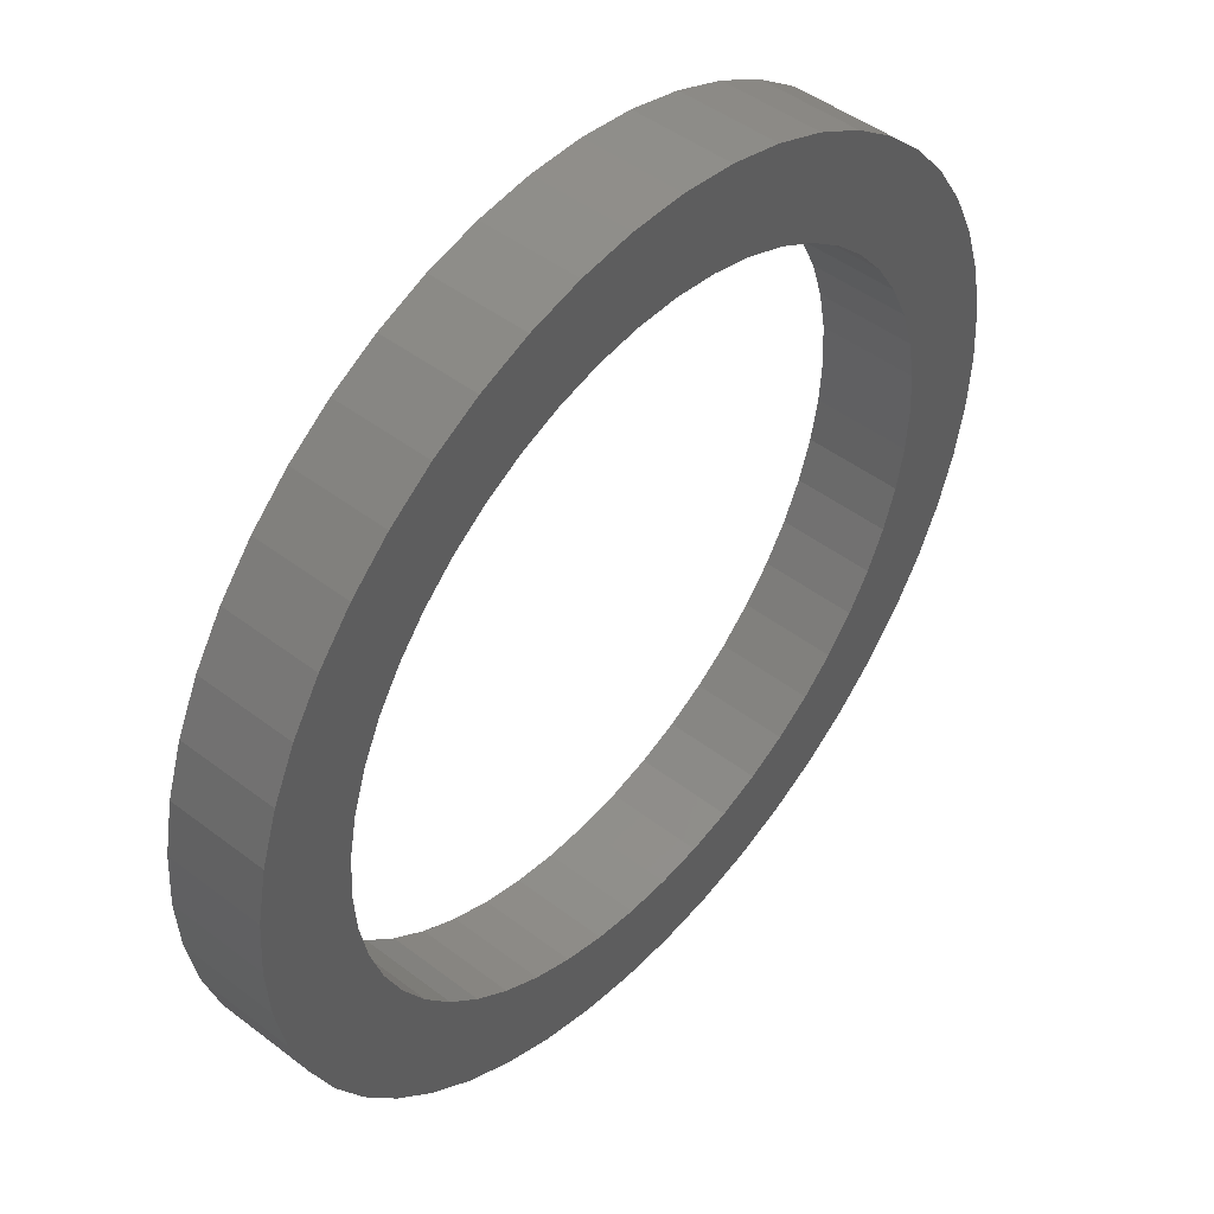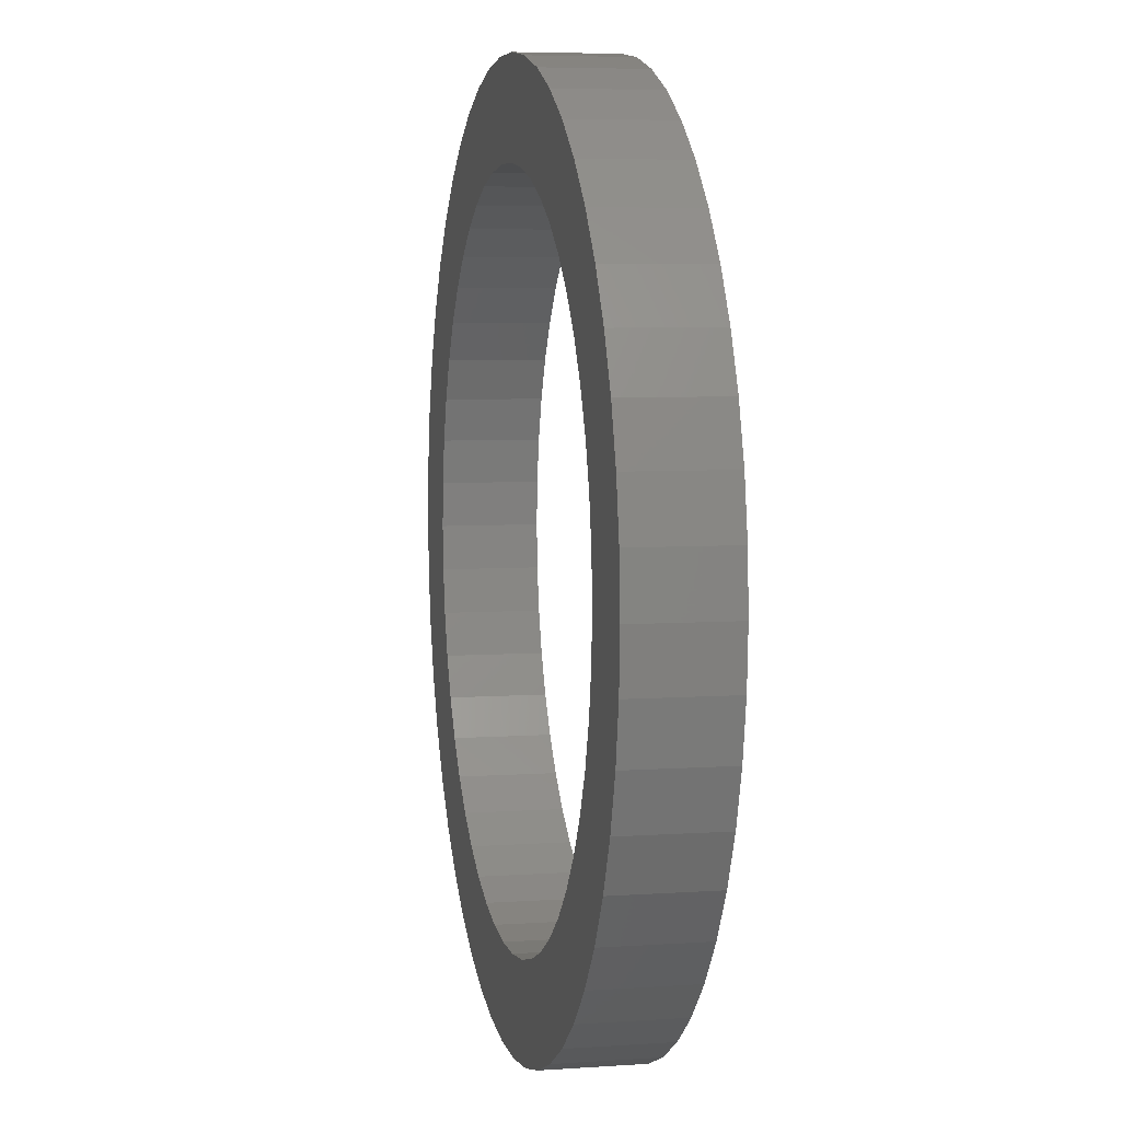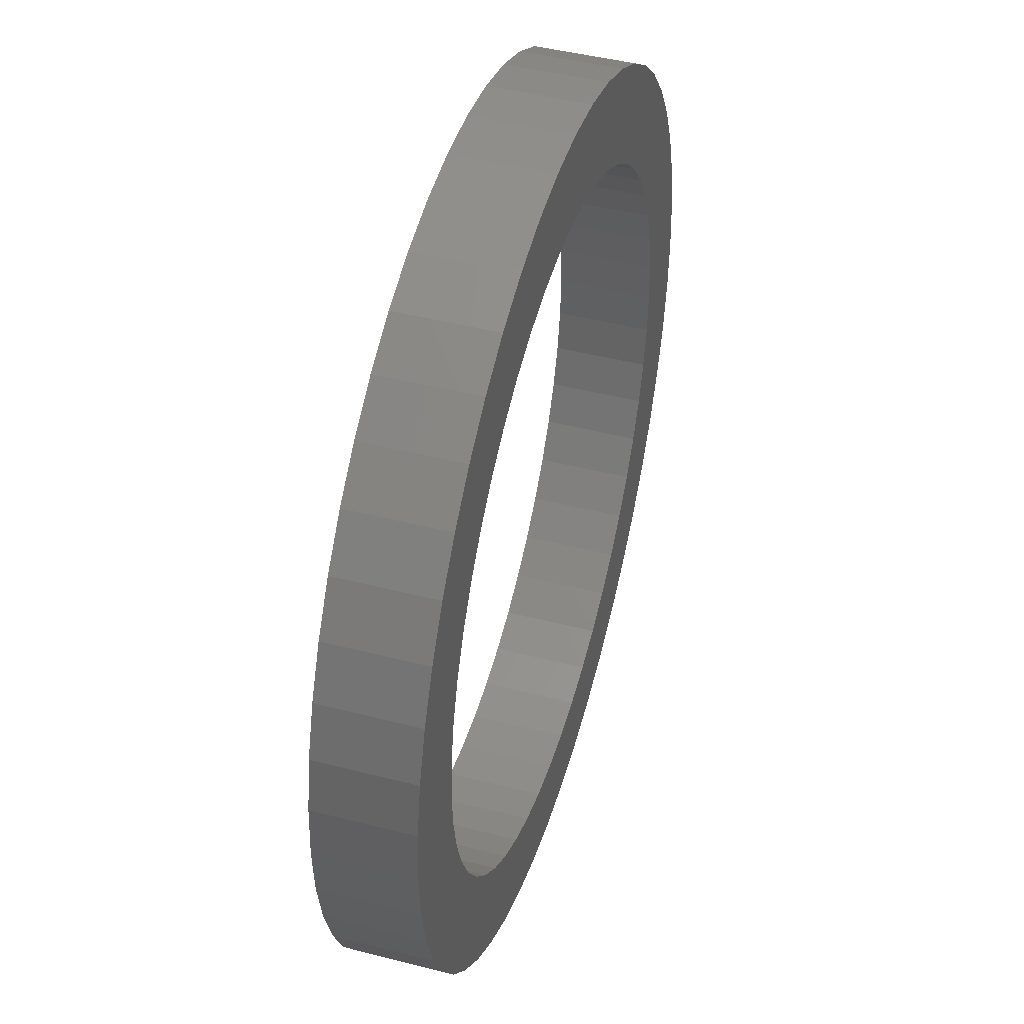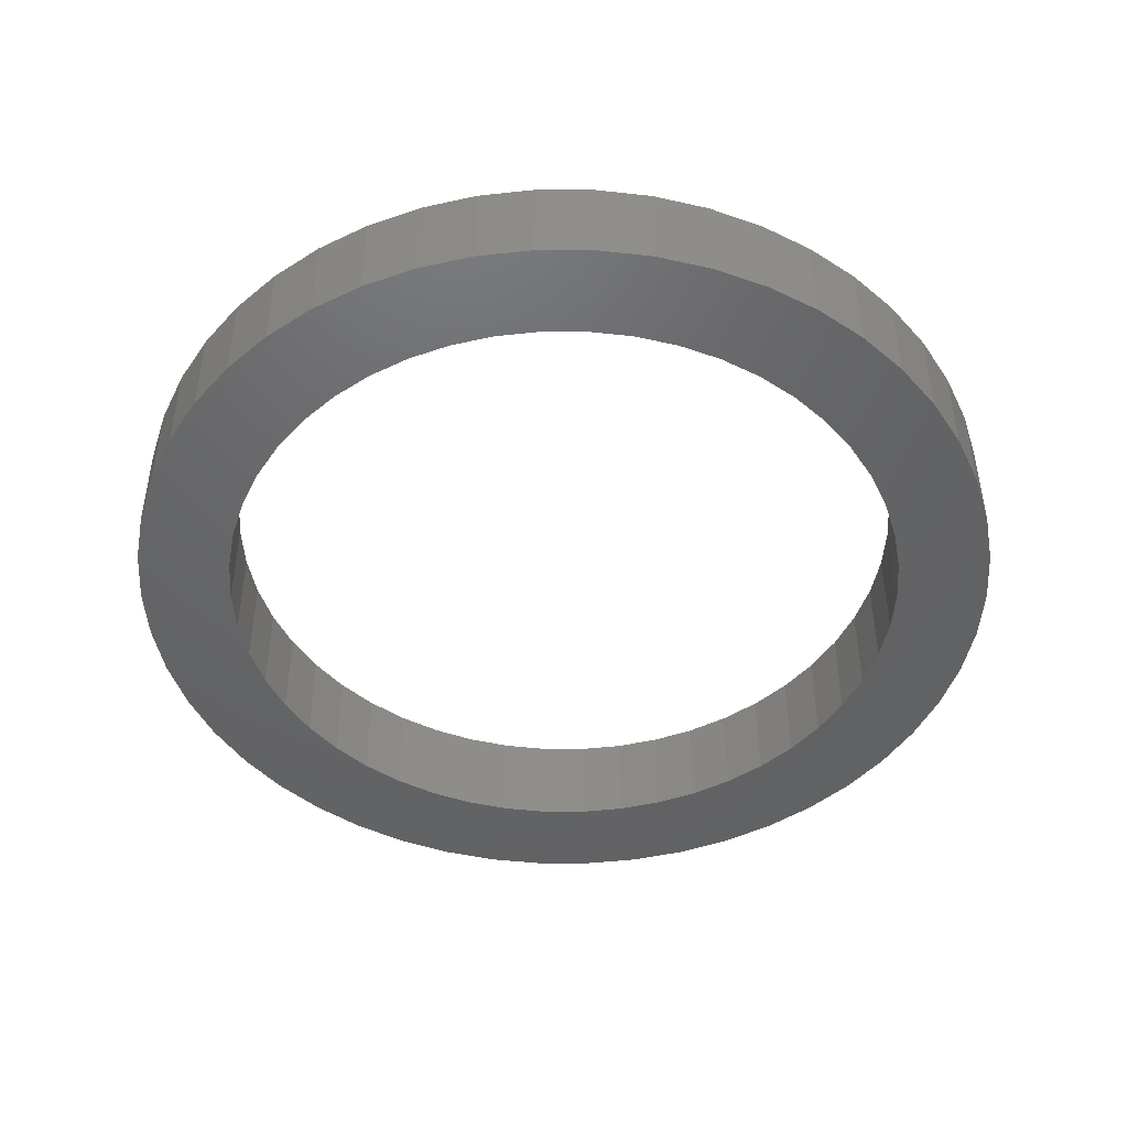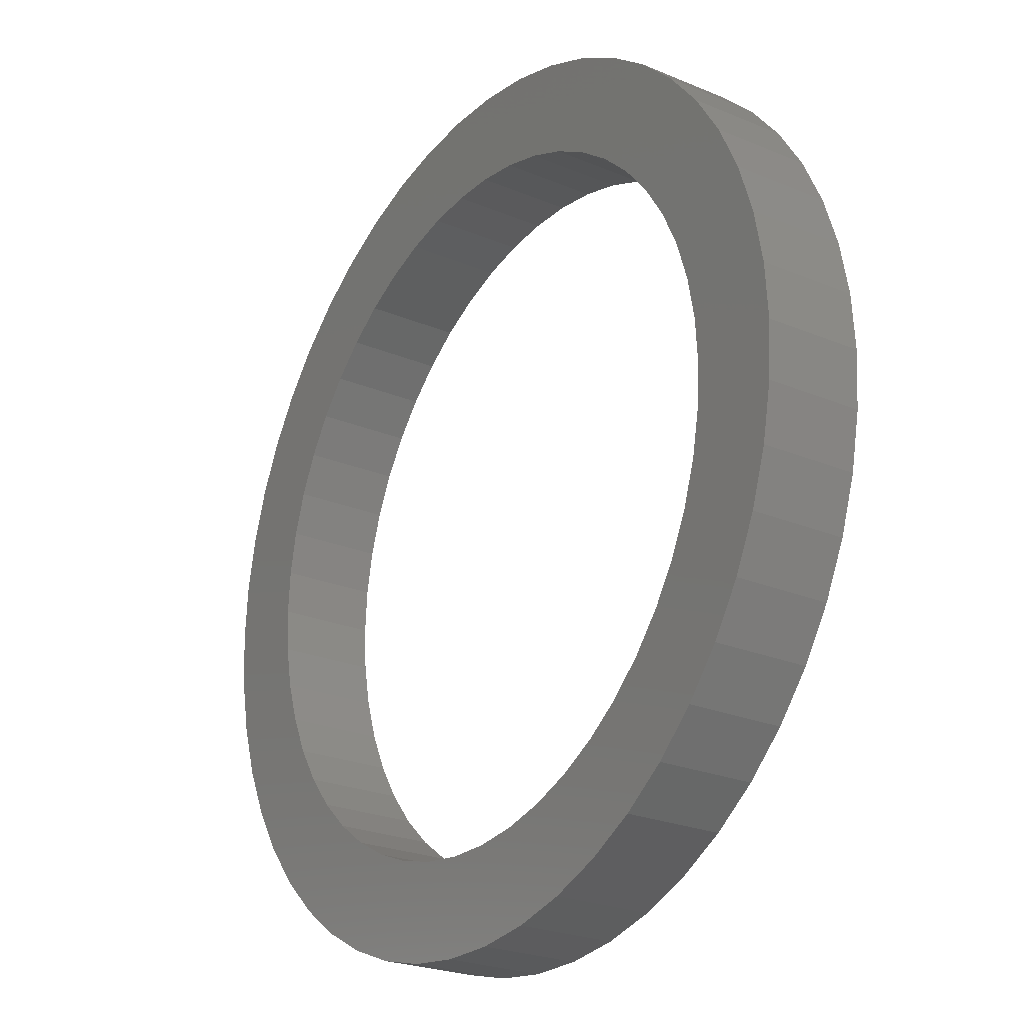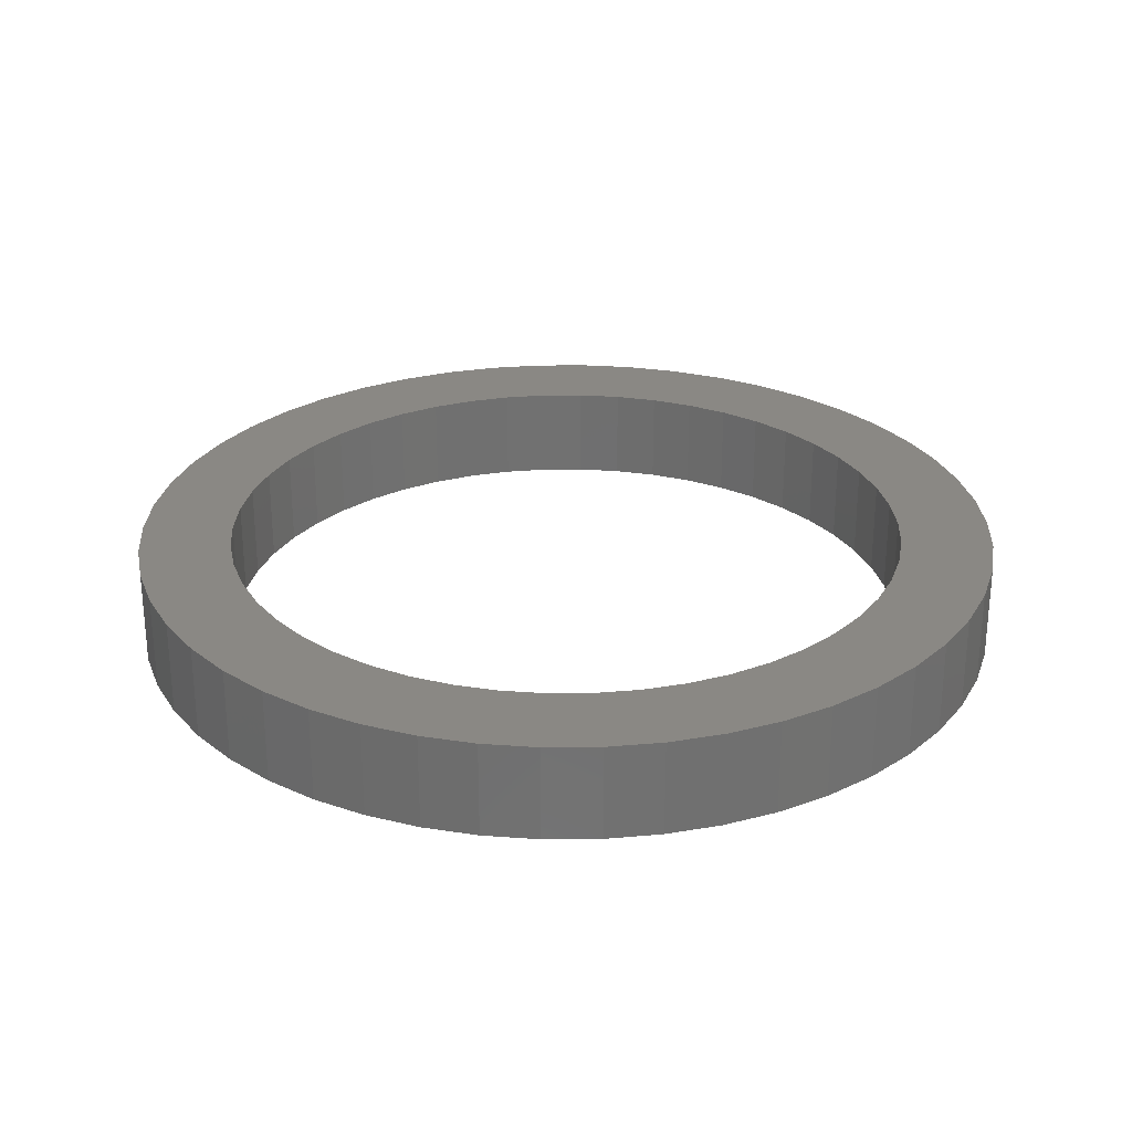
<metadata>
{"format":"stl","ext":"stl","renderer":"f3d","projection":"perspective","resolution":1024,"background":"white","views":[{"elev":47.2,"azim":-49.2,"up":"+Y"},{"elev":6.0,"azim":-101.8,"up":"+Y"},{"elev":45.3,"azim":106.5,"up":"+Y"},{"elev":-46.4,"azim":64.7,"up":"+Z"},{"elev":-24.2,"azim":-124.8,"up":"+Y"},{"elev":27.2,"azim":-79.9,"up":"+Z"}]}
</metadata>
<code>
# stl→obj: 200 verts, 400 faces
v 82.5 0 18
v 81.85 10.34 0
v 81.85 10.34 18
v 82.5 0 0
v -82.5 0 0
v -81.85 10.34 18
v -81.85 10.34 0
v -82.5 0 18
v 5.18 82.34 0
v -5.18 82.34 18
v 5.18 82.34 18
v -5.18 82.34 0
v 60.14 56.48 0
v 52.59 63.57 18
v 60.14 56.48 18
v 52.59 63.57 0
v -52.59 63.57 0
v -60.14 56.48 18
v -52.59 63.57 18
v -60.14 56.48 0
v -25.49 78.46 0
v -35.13 74.65 18
v -25.49 78.46 18
v -35.13 74.65 0
v 60.14 -56.48 18
v 66.74 -48.49 0
v 66.74 -48.49 18
v 60.14 -56.48 0
v 76.71 30.37 18
v 72.3 39.74 0
v 72.3 39.74 18
v 76.71 30.37 0
v 79.91 20.52 0
v 79.91 20.52 18
v 35.13 74.65 0
v 25.49 78.46 18
v 35.13 74.65 18
v 25.49 78.46 0
v 44.21 69.66 18
v 44.21 69.66 0
v -76.71 30.37 0
v -72.3 39.74 18
v -72.3 39.74 0
v -76.71 30.37 18
v -66.74 48.49 18
v -66.74 48.49 0
v -79.91 20.52 0
v -79.91 20.52 18
v -44.21 69.66 18
v -44.21 69.66 0
v -15.46 81.04 18
v -15.46 81.04 0
v 81.85 -10.34 18
v 81.85 -10.34 0
v 5.18 -82.34 0
v 15.46 -81.04 18
v 5.18 -82.34 18
v 15.46 -81.04 0
v 66.74 48.49 18
v 66.74 48.49 0
v 15.46 81.04 18
v 15.46 81.04 0
v 35.13 -74.65 0
v 44.21 -69.66 18
v 35.13 -74.65 18
v 44.21 -69.66 0
v 72.3 -39.74 0
v 72.3 -39.74 18
v 76.71 -30.37 18
v 79.91 -20.52 0
v 79.91 -20.52 18
v 76.71 -30.37 0
v -44.21 -69.66 0
v -35.13 -74.65 18
v -44.21 -69.66 18
v -35.13 -74.65 0
v -72.3 -39.74 0
v -76.71 -30.37 18
v -76.71 -30.37 0
v -72.3 -39.74 18
v -79.91 -20.52 18
v -79.91 -20.52 0
v 25.49 -78.46 0
v 25.49 -78.46 18
v 65 0 18
v 64.49 8.147 18
v 62.96 16.16 18
v 64.49 -8.147 18
v 60.44 23.93 18
v 56.96 31.31 18
v 62.96 -16.16 18
v 52.59 38.21 18
v 47.38 44.5 18
v 41.43 50.08 18
v 34.83 54.88 18
v 27.68 58.81 18
v 20.09 61.82 18
v 12.18 63.85 18
v 4.081 64.87 18
v -4.081 64.87 18
v -12.18 63.85 18
v -20.09 61.82 18
v -27.68 58.81 18
v -34.83 54.88 18
v -41.43 50.08 18
v -47.38 44.5 18
v -52.59 38.21 18
v -56.96 31.31 18
v -60.44 23.93 18
v -62.96 16.16 18
v 60.44 -23.93 18
v 56.96 -31.31 18
v 52.59 -38.21 18
v 47.38 -44.5 18
v 52.59 -63.57 18
v 41.43 -50.08 18
v 34.83 -54.88 18
v 27.68 -58.81 18
v 20.09 -61.82 18
v 12.18 -63.85 18
v 4.081 -64.87 18
v -4.081 -64.87 18
v -5.18 -82.34 18
v -12.18 -63.85 18
v -15.46 -81.04 18
v -20.09 -61.82 18
v -25.49 -78.46 18
v -27.68 -58.81 18
v -34.83 -54.88 18
v -41.43 -50.08 18
v -52.59 -63.57 18
v -47.38 -44.5 18
v -60.14 -56.48 18
v -52.59 -38.21 18
v -66.74 -48.49 18
v -56.96 -31.31 18
v -60.44 -23.93 18
v -62.96 -16.16 18
v -64.49 -8.147 18
v -81.85 -10.34 18
v -65 0 18
v -64.49 8.147 18
v -15.46 -81.04 0
v -5.18 -82.34 0
v -81.85 -10.34 0
v 52.59 -63.57 0
v -60.14 -56.48 0
v -52.59 -63.57 0
v -66.74 -48.49 0
v 65 0 0
v 64.49 -8.147 0
v 62.96 -16.16 0
v 64.49 8.147 0
v 60.44 -23.93 0
v 56.96 -31.31 0
v 62.96 16.16 0
v 52.59 -38.21 0
v 47.38 -44.5 0
v 41.43 -50.08 0
v 34.83 -54.88 0
v 27.68 -58.81 0
v 20.09 -61.82 0
v 12.18 -63.85 0
v 4.081 -64.87 0
v -4.081 -64.87 0
v -12.18 -63.85 0
v -20.09 -61.82 0
v -25.49 -78.46 0
v -27.68 -58.81 0
v -34.83 -54.88 0
v -41.43 -50.08 0
v -47.38 -44.5 0
v -52.59 -38.21 0
v -56.96 -31.31 0
v -60.44 -23.93 0
v -62.96 -16.16 0
v 60.44 23.93 0
v 56.96 31.31 0
v 52.59 38.21 0
v 47.38 44.5 0
v 41.43 50.08 0
v 34.83 54.88 0
v 27.68 58.81 0
v 20.09 61.82 0
v 12.18 63.85 0
v 4.081 64.87 0
v -4.081 64.87 0
v -12.18 63.85 0
v -20.09 61.82 0
v -27.68 58.81 0
v -34.83 54.88 0
v -41.43 50.08 0
v -47.38 44.5 0
v -52.59 38.21 0
v -56.96 31.31 0
v -60.44 23.93 0
v -62.96 16.16 0
v -64.49 8.147 0
v -65 0 0
v -64.49 -8.147 0
f 1 2 3
f 2 1 4
f 5 6 7
f 6 5 8
f 9 10 11
f 10 9 12
f 13 14 15
f 14 13 16
f 17 18 19
f 18 17 20
f 21 22 23
f 22 21 24
f 25 26 27
f 26 25 28
f 29 30 31
f 30 29 32
f 3 33 34
f 33 3 2
f 35 36 37
f 36 35 38
f 16 39 14
f 39 16 40
f 41 42 43
f 42 41 44
f 43 45 46
f 45 43 42
f 47 44 41
f 44 47 48
f 24 49 22
f 49 24 50
f 12 51 10
f 51 12 52
f 53 4 1
f 4 53 54
f 55 56 57
f 56 55 58
f 34 32 29
f 32 34 33
f 59 13 15
f 13 59 60
f 31 60 59
f 60 31 30
f 38 61 36
f 61 38 62
f 62 11 61
f 11 62 9
f 40 37 39
f 37 40 35
f 52 23 51
f 23 52 21
f 63 64 65
f 64 63 66
f 27 67 68
f 67 27 26
f 69 70 71
f 70 69 72
f 71 54 53
f 54 71 70
f 73 74 75
f 74 73 76
f 77 78 79
f 78 77 80
f 79 81 82
f 81 79 78
f 83 65 84
f 65 83 63
f 58 84 56
f 84 58 83
f 46 18 20
f 18 46 45
f 85 1 3
f 86 3 34
f 1 85 53
f 87 34 29
f 88 53 85
f 89 29 31
f 53 88 71
f 90 31 59
f 91 71 88
f 71 91 69
f 3 86 85
f 34 87 86
f 29 89 87
f 92 59 15
f 31 90 89
f 93 15 14
f 59 92 90
f 15 93 92
f 94 14 39
f 14 94 93
f 95 39 37
f 39 95 94
f 37 96 95
f 36 96 37
f 36 97 96
f 61 97 36
f 61 98 97
f 11 98 61
f 11 99 98
f 11 100 99
f 10 100 11
f 10 101 100
f 51 101 10
f 51 102 101
f 23 102 51
f 23 103 102
f 22 103 23
f 103 22 104
f 49 104 22
f 104 49 105
f 19 105 49
f 105 19 106
f 18 106 19
f 106 18 107
f 45 107 18
f 107 45 108
f 42 108 45
f 108 42 109
f 109 44 110
f 44 109 42
f 111 69 91
f 69 111 68
f 112 68 111
f 68 112 27
f 113 27 112
f 27 113 25
f 114 25 113
f 25 114 115
f 116 115 114
f 115 116 64
f 117 64 116
f 64 117 65
f 118 65 117
f 118 84 65
f 119 84 118
f 119 56 84
f 120 56 119
f 120 57 56
f 121 57 120
f 122 57 121
f 122 123 57
f 124 123 122
f 124 125 123
f 126 125 124
f 126 127 125
f 128 127 126
f 74 128 129
f 128 74 127
f 75 129 130
f 129 75 74
f 131 130 132
f 133 132 134
f 130 131 75
f 135 134 136
f 132 133 131
f 80 136 137
f 78 137 138
f 81 138 139
f 134 135 133
f 140 139 141
f 48 110 44
f 110 48 142
f 136 80 135
f 6 142 48
f 137 78 80
f 142 6 141
f 138 81 78
f 8 141 6
f 139 140 81
f 141 8 140
f 7 48 47
f 48 7 6
f 50 19 49
f 19 50 17
f 68 72 69
f 72 68 67
f 143 123 125
f 123 143 144
f 145 8 5
f 8 145 140
f 66 115 64
f 115 66 146
f 146 25 115
f 25 146 28
f 144 57 123
f 57 144 55
f 147 131 133
f 131 147 148
f 147 135 149
f 135 147 133
f 149 80 77
f 80 149 135
f 150 4 54
f 151 54 70
f 4 150 2
f 152 70 72
f 153 2 150
f 154 72 67
f 2 153 33
f 155 67 26
f 156 33 153
f 33 156 32
f 54 151 150
f 70 152 151
f 72 154 152
f 157 26 28
f 67 155 154
f 158 28 146
f 26 157 155
f 28 158 157
f 159 146 66
f 146 159 158
f 160 66 63
f 66 160 159
f 63 161 160
f 83 161 63
f 83 162 161
f 58 162 83
f 58 163 162
f 55 163 58
f 55 164 163
f 55 165 164
f 144 165 55
f 144 166 165
f 143 166 144
f 143 167 166
f 168 167 143
f 168 169 167
f 76 169 168
f 169 76 170
f 73 170 76
f 170 73 171
f 148 171 73
f 171 148 172
f 147 172 148
f 172 147 173
f 149 173 147
f 173 149 174
f 77 174 149
f 174 77 175
f 175 79 176
f 79 175 77
f 177 32 156
f 32 177 30
f 178 30 177
f 30 178 60
f 179 60 178
f 60 179 13
f 180 13 179
f 13 180 16
f 181 16 180
f 16 181 40
f 182 40 181
f 40 182 35
f 183 35 182
f 183 38 35
f 184 38 183
f 184 62 38
f 185 62 184
f 185 9 62
f 186 9 185
f 187 9 186
f 187 12 9
f 188 12 187
f 188 52 12
f 189 52 188
f 189 21 52
f 190 21 189
f 24 190 191
f 190 24 21
f 50 191 192
f 191 50 24
f 17 192 193
f 20 193 194
f 192 17 50
f 46 194 195
f 193 20 17
f 43 195 196
f 41 196 197
f 47 197 198
f 194 46 20
f 7 198 199
f 82 176 79
f 176 82 200
f 195 43 46
f 145 200 82
f 196 41 43
f 200 145 199
f 197 47 41
f 5 199 145
f 198 7 47
f 199 5 7
f 82 140 145
f 140 82 81
f 168 125 127
f 125 168 143
f 76 127 74
f 127 76 168
f 148 75 131
f 75 148 73
f 150 86 153
f 86 150 85
f 141 198 142
f 198 141 199
f 187 99 100
f 99 187 186
f 181 93 94
f 93 181 180
f 193 105 106
f 105 193 192
f 190 102 103
f 102 190 189
f 177 90 178
f 90 177 89
f 178 92 179
f 92 178 90
f 184 96 97
f 96 184 183
f 185 97 98
f 97 185 184
f 182 94 95
f 94 182 181
f 108 194 107
f 194 108 195
f 107 193 106
f 193 107 194
f 142 197 110
f 197 142 198
f 192 104 105
f 104 192 191
f 188 100 101
f 100 188 187
f 151 85 150
f 85 151 88
f 166 126 124
f 126 166 167
f 163 121 120
f 121 163 164
f 156 89 177
f 89 156 87
f 153 87 156
f 87 153 86
f 179 93 180
f 93 179 92
f 186 98 99
f 98 186 185
f 183 95 96
f 95 183 182
f 109 195 108
f 195 109 196
f 110 196 109
f 196 110 197
f 189 101 102
f 101 189 188
f 154 91 152
f 91 154 111
f 165 124 122
f 124 165 166
f 139 199 141
f 199 139 200
f 137 176 138
f 176 137 175
f 161 119 118
f 119 161 162
f 162 120 119
f 120 162 163
f 191 103 104
f 103 191 190
f 152 88 151
f 88 152 91
f 158 116 114
f 116 158 159
f 157 112 155
f 112 157 113
f 167 128 126
f 128 167 169
f 132 173 134
f 173 132 172
f 138 200 139
f 200 138 176
f 160 118 117
f 118 160 161
f 155 111 154
f 111 155 112
f 164 122 121
f 122 164 165
f 170 130 129
f 130 170 171
f 171 132 130
f 132 171 172
f 134 174 136
f 174 134 173
f 136 175 137
f 175 136 174
f 159 117 116
f 117 159 160
f 158 113 157
f 113 158 114
f 169 129 128
f 129 169 170

</code>
